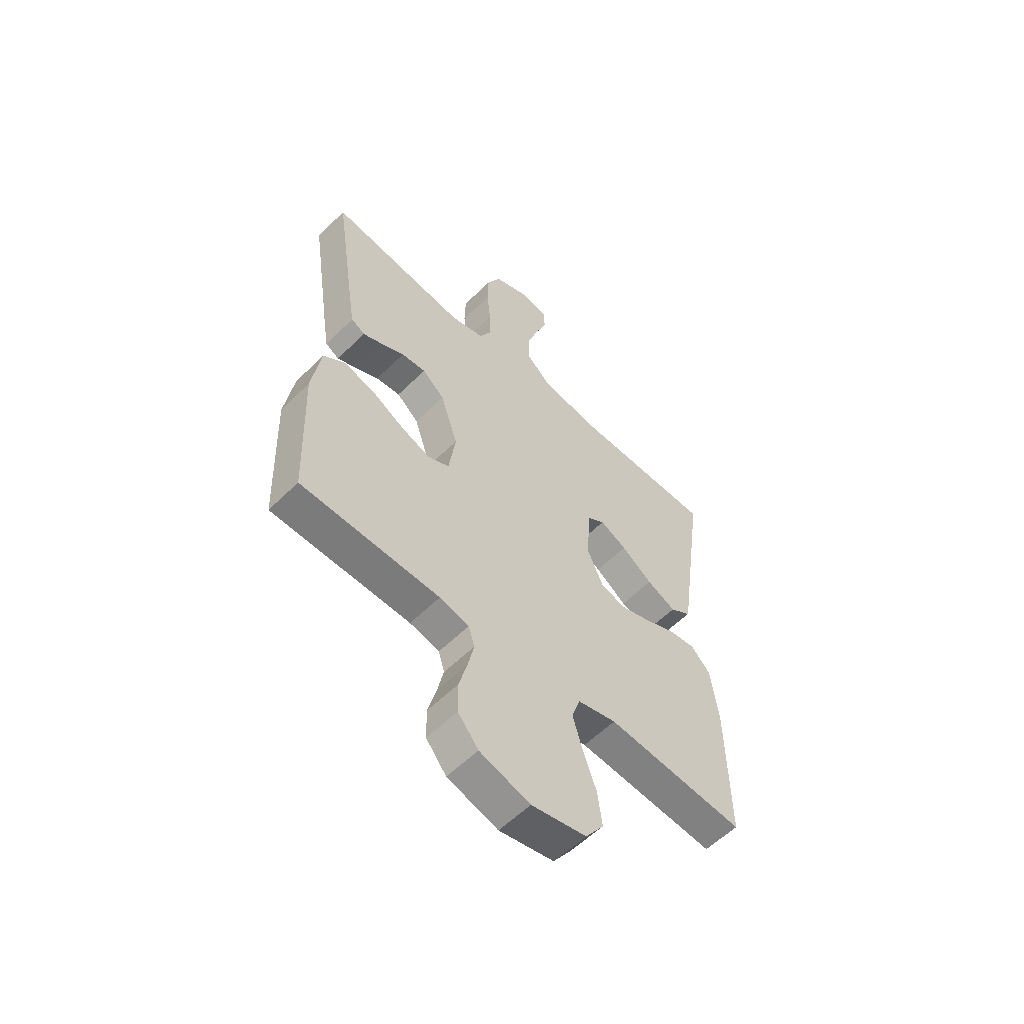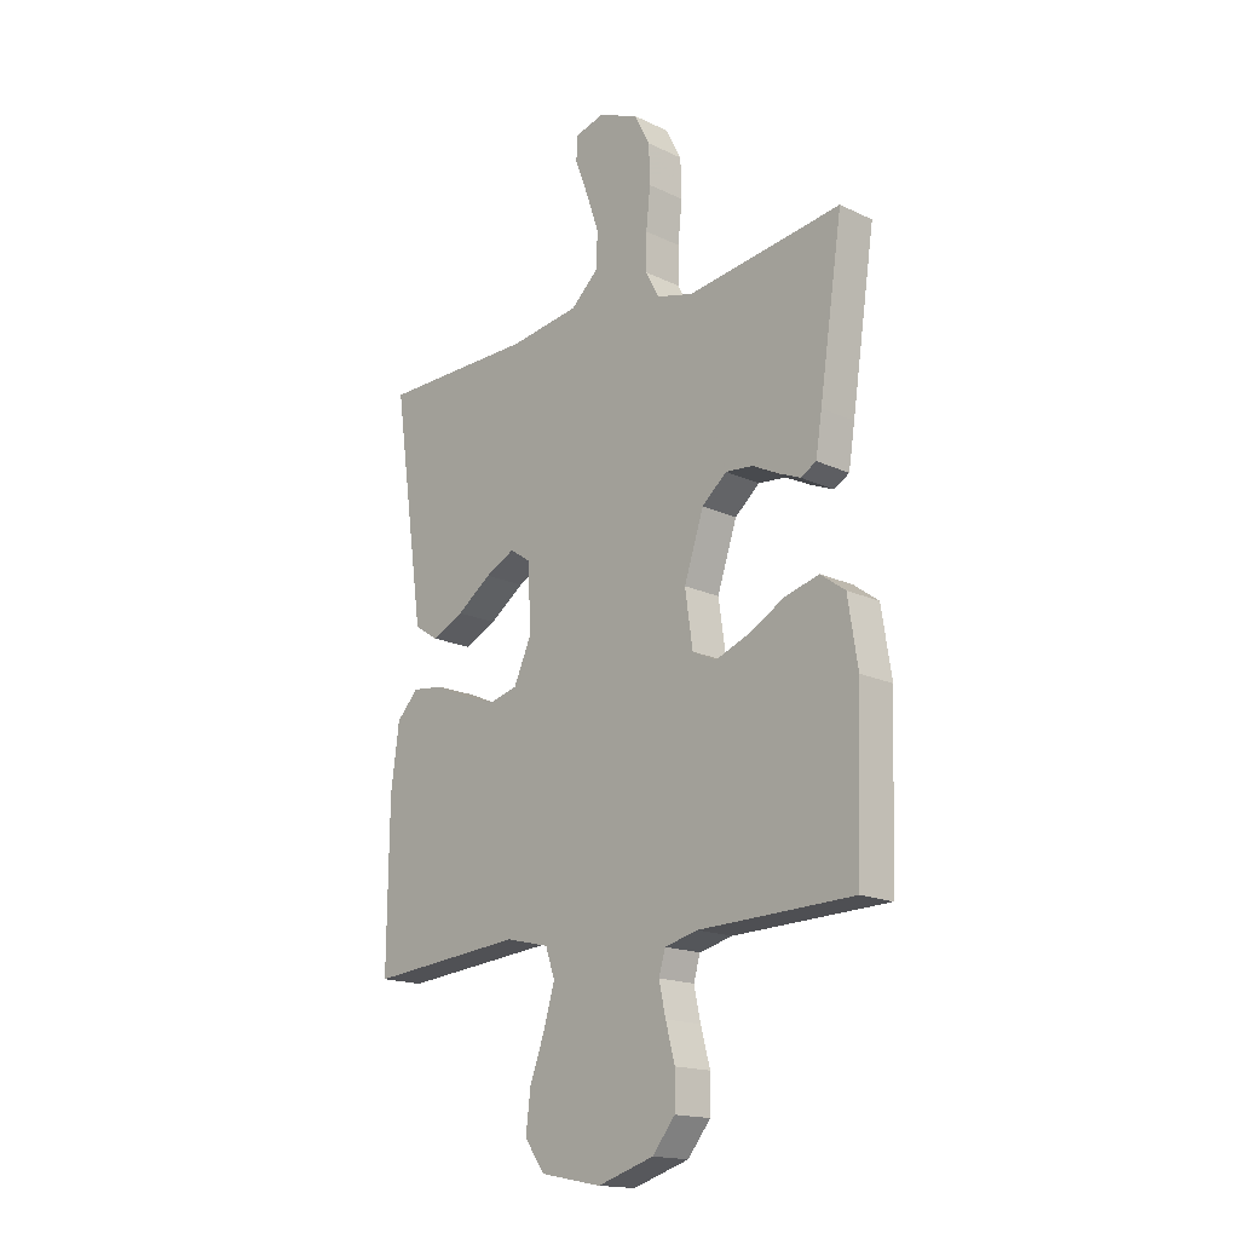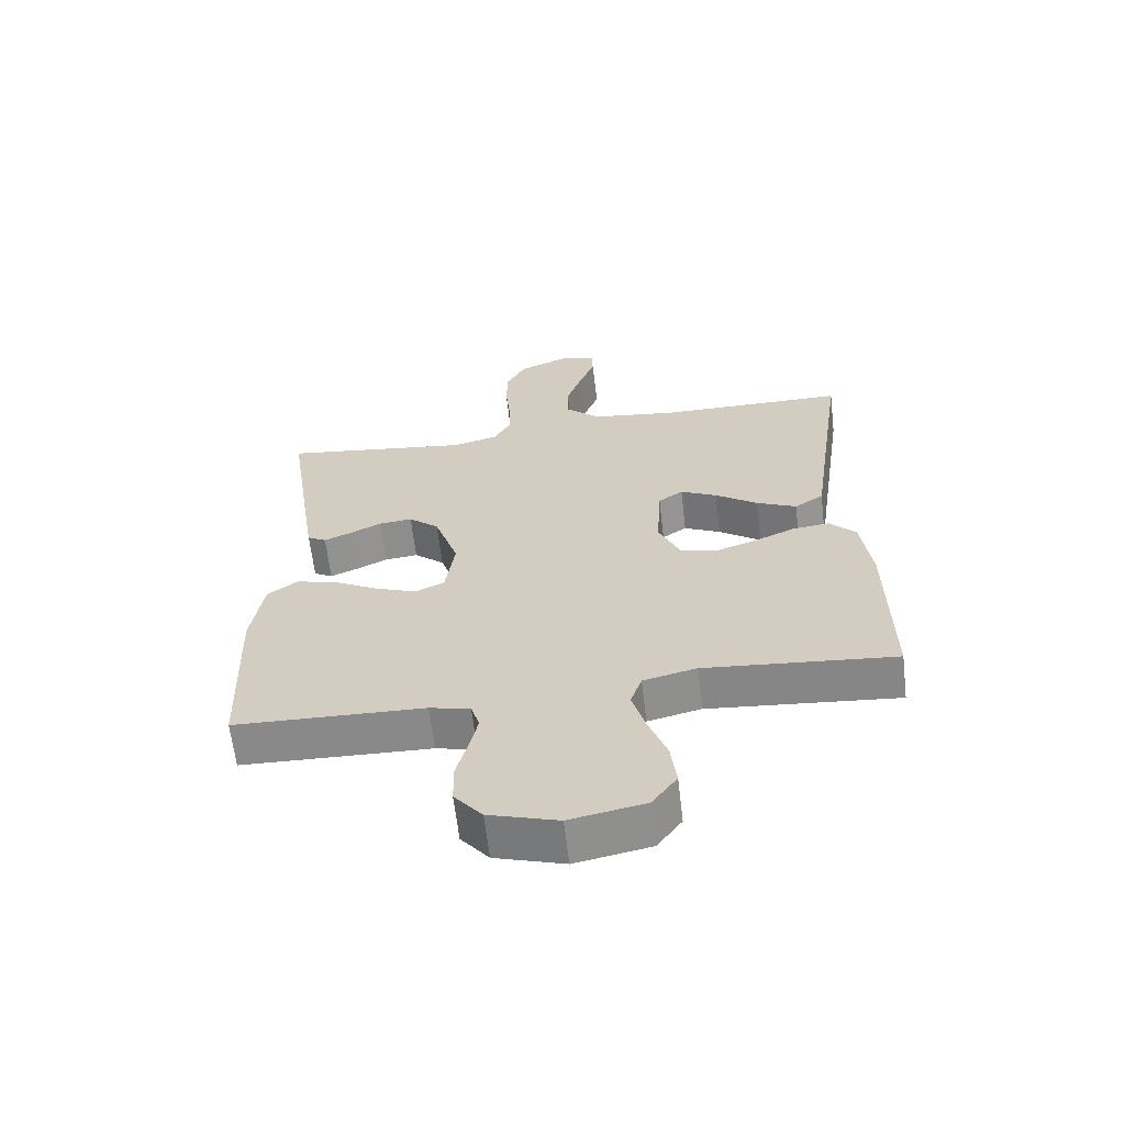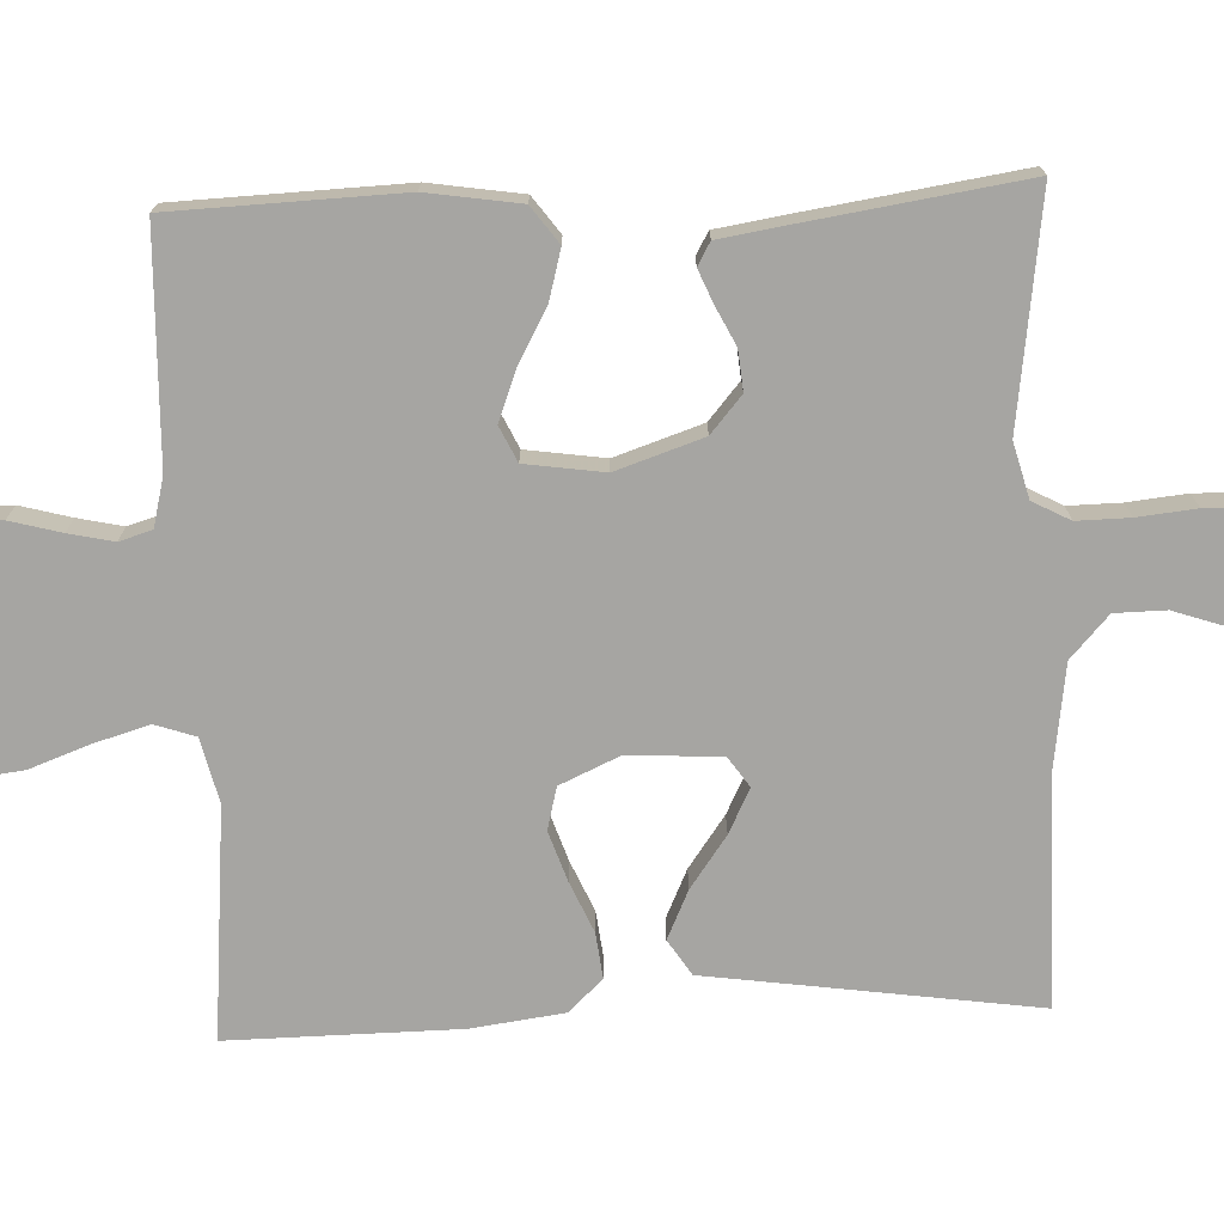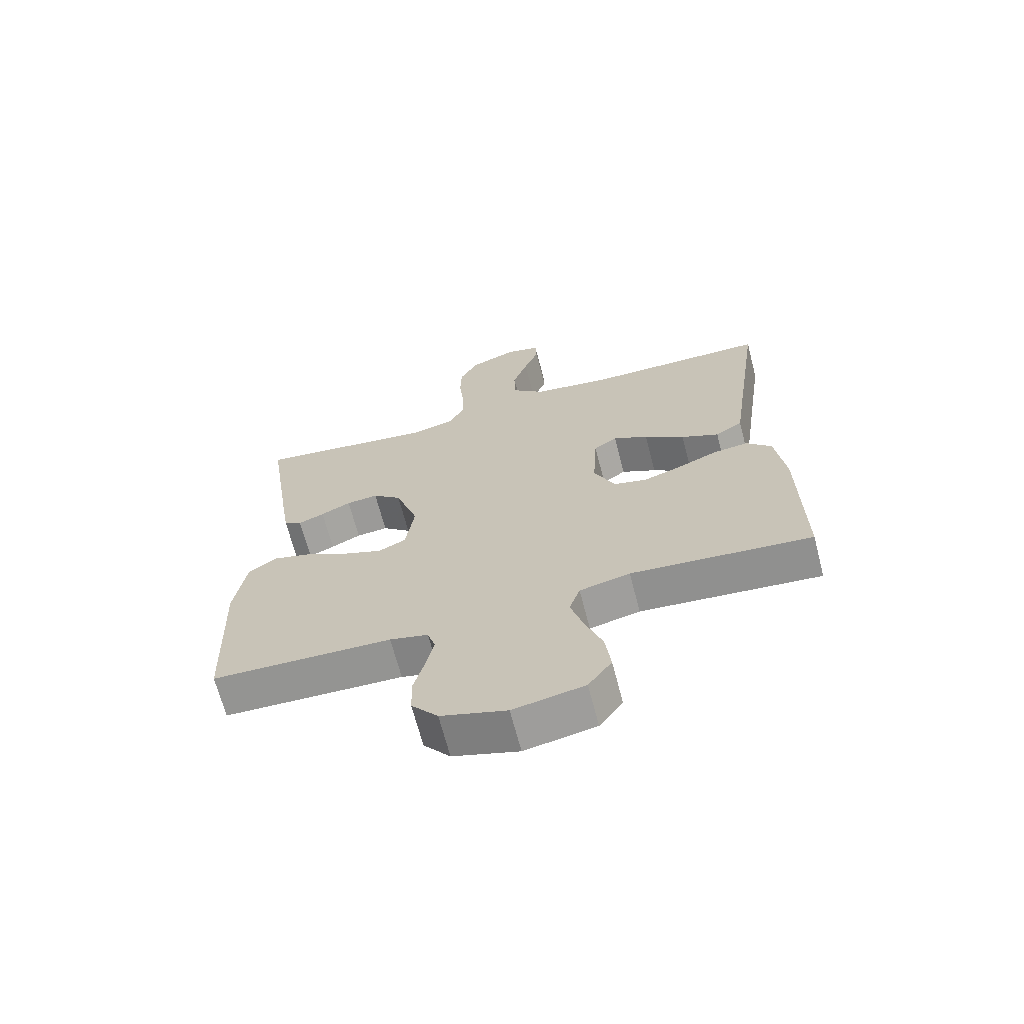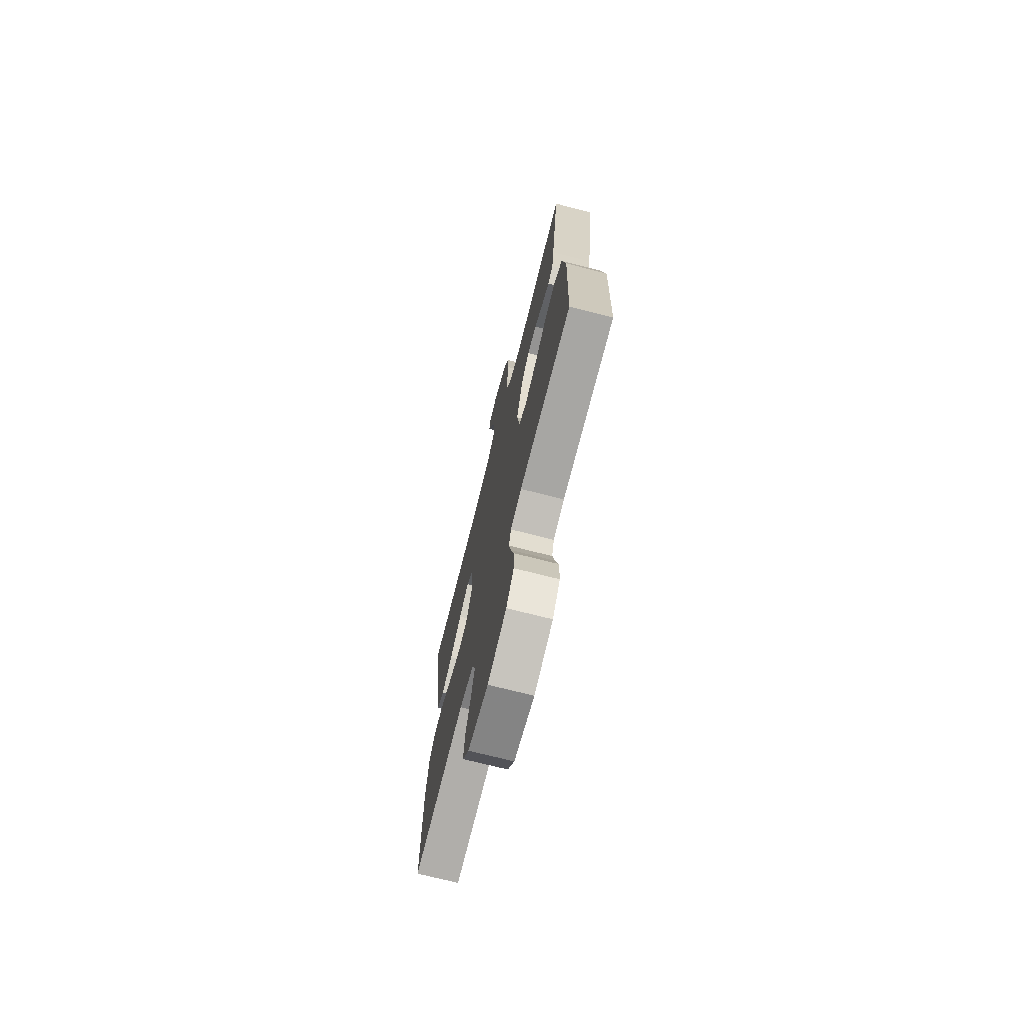
<metadata>
{"format":"obj","ext":"obj","renderer":"f3d","projection":"perspective","resolution":1024,"background":"white","views":[{"elev":-57.4,"azim":-44.3,"up":"+Z"},{"elev":-16.9,"azim":-133.6,"up":"+Z"},{"elev":-63.5,"azim":6.7,"up":"+Z"},{"elev":-73.8,"azim":-87.6,"up":"+Y"},{"elev":-67.6,"azim":14.6,"up":"+Z"},{"elev":-72.5,"azim":-104.3,"up":"+Z"}]}
</metadata>
<code>
v -0.5 0.07 0.5
v -0.2 0.07 0.459
v -0.128 0.07 0.478
v -0.102 0.07 0.527
v -0.103 0.07 0.596
v -0.111 0.07 0.673
v -0.109 0.07 0.746
v -0.079 0.07 0.805
v 0 0.07 0.838
v 0.057 0.07 0.823
v 0.059 0.07 0.777
v 0.034 0.07 0.711
v 0.009 0.07 0.638
v 0.01 0.07 0.571
v 0.065 0.07 0.521
v 0.2 0.07 0.502
v 0.5 0.07 0.5
v 0.457 0.07 0.2
v 0.439 0.07 0.073
v 0.393 0.07 0.043
v 0.33 0.07 0.072
v 0.263 0.07 0.12
v 0.205 0.07 0.149
v 0.166 0.07 0.122
v 0.159 0.07 0
v 0.194 0.07 -0.078
v 0.249 0.07 -0.092
v 0.314 0.07 -0.07
v 0.38 0.07 -0.041
v 0.439 0.07 -0.034
v 0.481 0.07 -0.078
v 0.497 0.07 -0.2
v 0.5 0.07 -0.5
v 0.2 0.07 -0.473
v 0.116 0.07 -0.493
v 0.098 0.07 -0.546
v 0.119 0.07 -0.618
v 0.148 0.07 -0.697
v 0.157 0.07 -0.771
v 0.118 0.07 -0.825
v 0 0.07 -0.848
v -0.109 0.07 -0.814
v -0.153 0.07 -0.76
v -0.154 0.07 -0.694
v -0.136 0.07 -0.627
v -0.123 0.07 -0.568
v -0.136 0.07 -0.525
v -0.2 0.07 -0.509
v -0.5 0.07 -0.5
v -0.511 0.07 -0.2
v -0.492 0.07 -0.078
v -0.444 0.07 -0.043
v -0.378 0.07 -0.061
v -0.307 0.07 -0.1
v -0.242 0.07 -0.125
v -0.196 0.07 -0.103
v -0.181 0.07 0
v -0.219 0.07 0.114
v -0.267 0.07 0.155
v -0.32 0.07 0.15
v -0.37 0.07 0.125
v -0.413 0.07 0.107
v -0.443 0.07 0.124
v -0.455 0.07 0.2
v -0.5 0 0.5
v -0.2 0 0.459
v -0.128 0 0.478
v -0.102 0 0.527
v -0.103 0 0.596
v -0.111 0 0.673
v -0.109 0 0.746
v -0.079 0 0.805
v 0 0 0.838
v 0.057 0 0.823
v 0.059 0 0.777
v 0.034 0 0.711
v 0.009 0 0.638
v 0.01 0 0.571
v 0.065 0 0.521
v 0.2 0 0.502
v 0.5 0 0.5
v 0.457 0 0.2
v 0.439 0 0.073
v 0.393 0 0.043
v 0.33 0 0.072
v 0.263 0 0.12
v 0.205 0 0.149
v 0.166 0 0.122
v 0.159 0 0
v 0.194 0 -0.078
v 0.249 0 -0.092
v 0.314 0 -0.07
v 0.38 0 -0.041
v 0.439 0 -0.034
v 0.481 0 -0.078
v 0.497 0 -0.2
v 0.5 0 -0.5
v 0.2 0 -0.473
v 0.116 0 -0.493
v 0.098 0 -0.546
v 0.119 0 -0.618
v 0.148 0 -0.697
v 0.157 0 -0.771
v 0.118 0 -0.825
v 0 0 -0.848
v -0.109 0 -0.814
v -0.153 0 -0.76
v -0.154 0 -0.694
v -0.136 0 -0.627
v -0.123 0 -0.568
v -0.136 0 -0.525
v -0.2 0 -0.509
v -0.5 0 -0.5
v -0.511 0 -0.2
v -0.492 0 -0.078
v -0.444 0 -0.043
v -0.378 0 -0.061
v -0.307 0 -0.1
v -0.242 0 -0.125
v -0.196 0 -0.103
v -0.181 0 0
v -0.219 0 0.114
v -0.267 0 0.155
v -0.32 0 0.15
v -0.37 0 0.125
v -0.413 0 0.107
v -0.443 0 0.124
v -0.455 0 0.2
f 64 1 2
f 63 64 2
f 62 63 2
f 61 62 2
f 60 61 2
f 59 60 2 3
f 58 59 3 4
f 57 58 4
f 56 57 4
f 52 53 54
f 51 52 54
f 50 51 54
f 49 50 54
f 48 49 54
f 47 48 54 55
f 46 47 55 56
f 43 44 45
f 42 43 45
f 41 42 45
f 40 41 45
f 39 40 45
f 38 39 45
f 37 38 45
f 36 37 45 46
f 46 56 4
f 36 46 4
f 35 36 4
f 32 33 34
f 31 32 34
f 30 31 34
f 29 30 34
f 28 29 34
f 27 28 34 35
f 20 21 22
f 19 20 22
f 18 19 22
f 18 22 23
f 17 18 23
f 16 17 23
f 15 16 23 24
f 10 11 12
f 9 10 12
f 8 9 12
f 7 8 12
f 6 7 12
f 5 6 12
f 5 12 13
f 4 5 13 14
f 26 27 35
f 25 26 35 4
f 15 24 25
f 14 15 25
f 4 14 25
f 66 65 128
f 66 128 127
f 66 127 126
f 66 126 125
f 66 125 124
f 67 66 124 123
f 68 67 123 122
f 68 122 121
f 68 121 120
f 118 117 116
f 118 116 115
f 118 115 114
f 118 114 113
f 118 113 112
f 119 118 112 111
f 120 119 111 110
f 109 108 107
f 109 107 106
f 109 106 105
f 109 105 104
f 109 104 103
f 109 103 102
f 109 102 101
f 110 109 101 100
f 68 120 110
f 68 110 100
f 68 100 99
f 98 97 96
f 98 96 95
f 98 95 94
f 98 94 93
f 98 93 92
f 99 98 92 91
f 86 85 84
f 86 84 83
f 86 83 82
f 87 86 82
f 87 82 81
f 87 81 80
f 88 87 80 79
f 76 75 74
f 76 74 73
f 76 73 72
f 76 72 71
f 76 71 70
f 76 70 69
f 77 76 69
f 78 77 69 68
f 99 91 90
f 68 99 90 89
f 89 88 79
f 89 79 78
f 89 78 68
f 1 65 66 2
f 2 66 67 3
f 3 67 68 4
f 4 68 69 5
f 5 69 70 6
f 6 70 71 7
f 7 71 72 8
f 8 72 73 9
f 9 73 74 10
f 10 74 75 11
f 11 75 76 12
f 12 76 77 13
f 13 77 78 14
f 14 78 79 15
f 15 79 80 16
f 16 80 81 17
f 17 81 82 18
f 18 82 83 19
f 19 83 84 20
f 20 84 85 21
f 21 85 86 22
f 22 86 87 23
f 23 87 88 24
f 24 88 89 25
f 25 89 90 26
f 26 90 91 27
f 27 91 92 28
f 28 92 93 29
f 29 93 94 30
f 30 94 95 31
f 31 95 96 32
f 32 96 97 33
f 33 97 98 34
f 34 98 99 35
f 35 99 100 36
f 36 100 101 37
f 37 101 102 38
f 38 102 103 39
f 39 103 104 40
f 40 104 105 41
f 41 105 106 42
f 42 106 107 43
f 43 107 108 44
f 44 108 109 45
f 45 109 110 46
f 46 110 111 47
f 47 111 112 48
f 48 112 113 49
f 49 113 114 50
f 50 114 115 51
f 51 115 116 52
f 52 116 117 53
f 53 117 118 54
f 54 118 119 55
f 55 119 120 56
f 56 120 121 57
f 57 121 122 58
f 58 122 123 59
f 59 123 124 60
f 60 124 125 61
f 61 125 126 62
f 62 126 127 63
f 63 127 128 64
f 64 128 65 1

</code>
